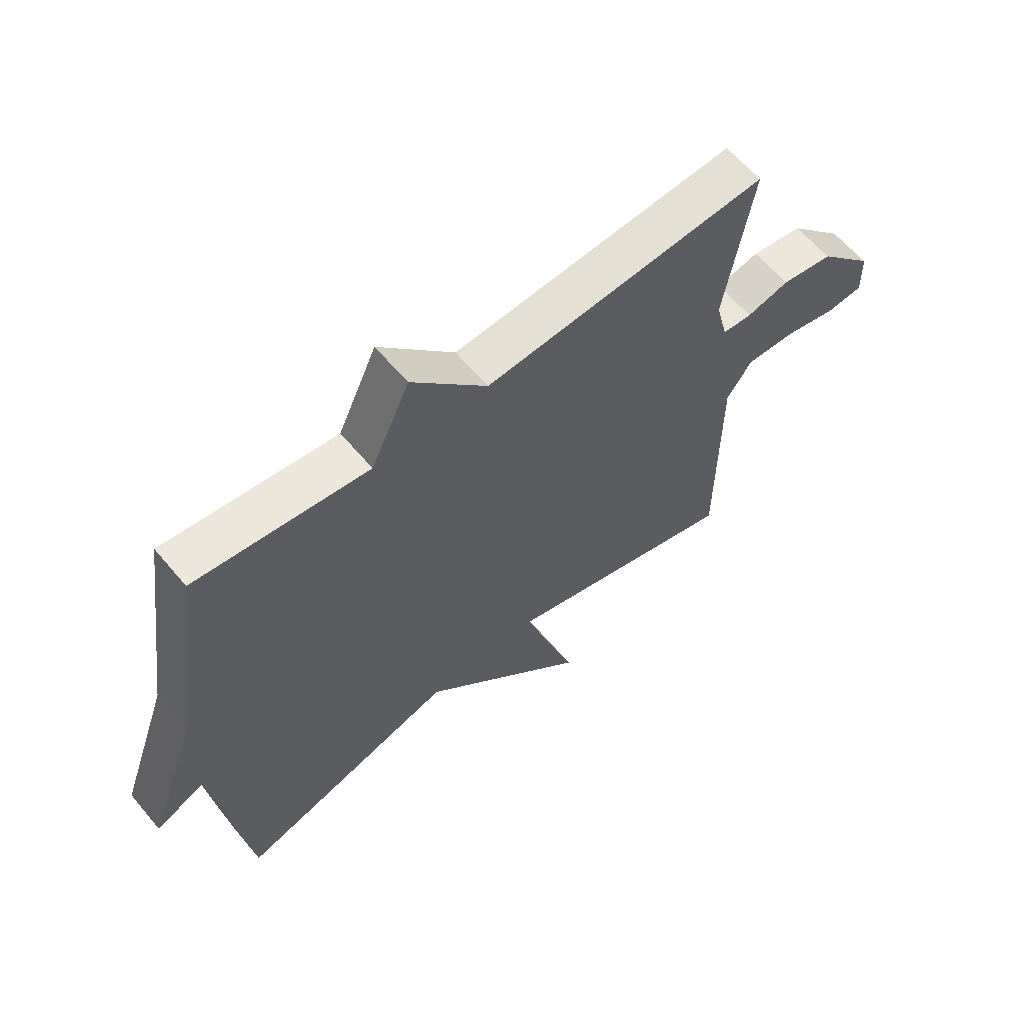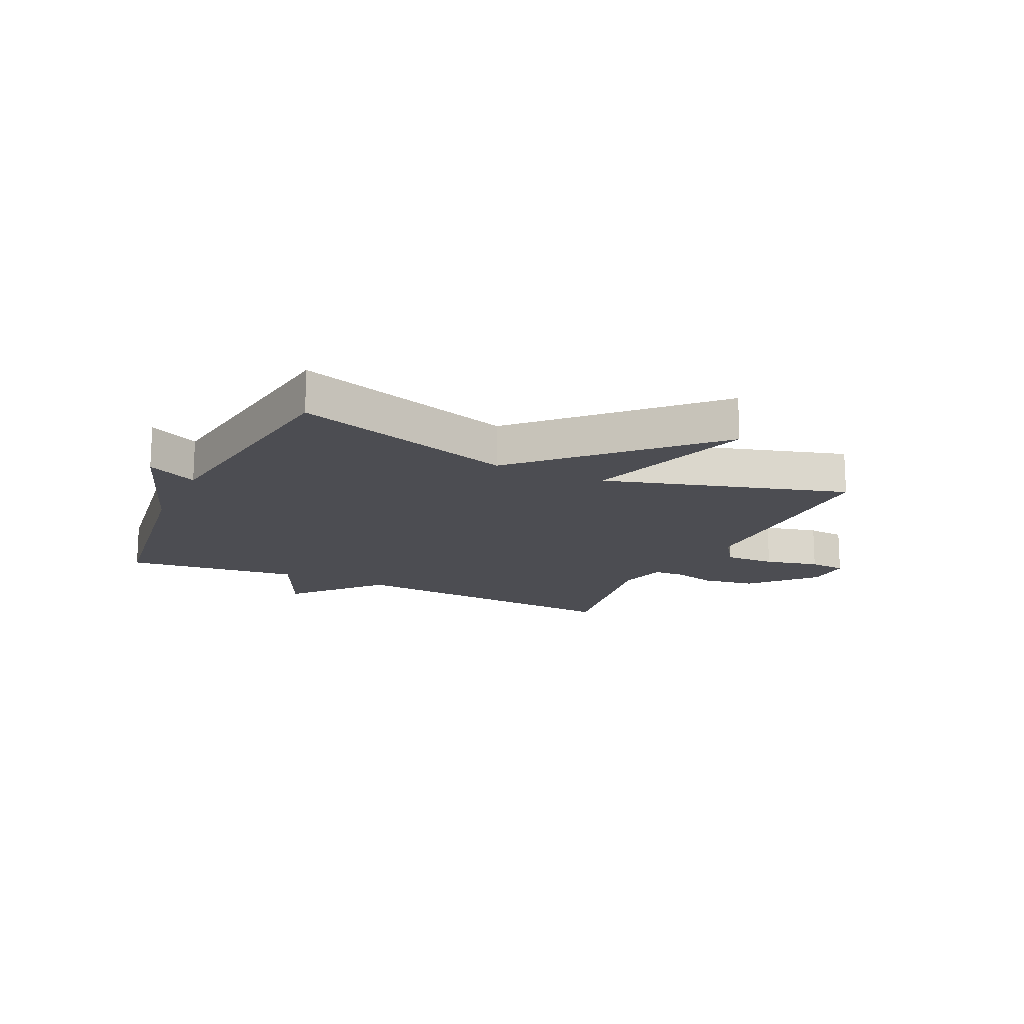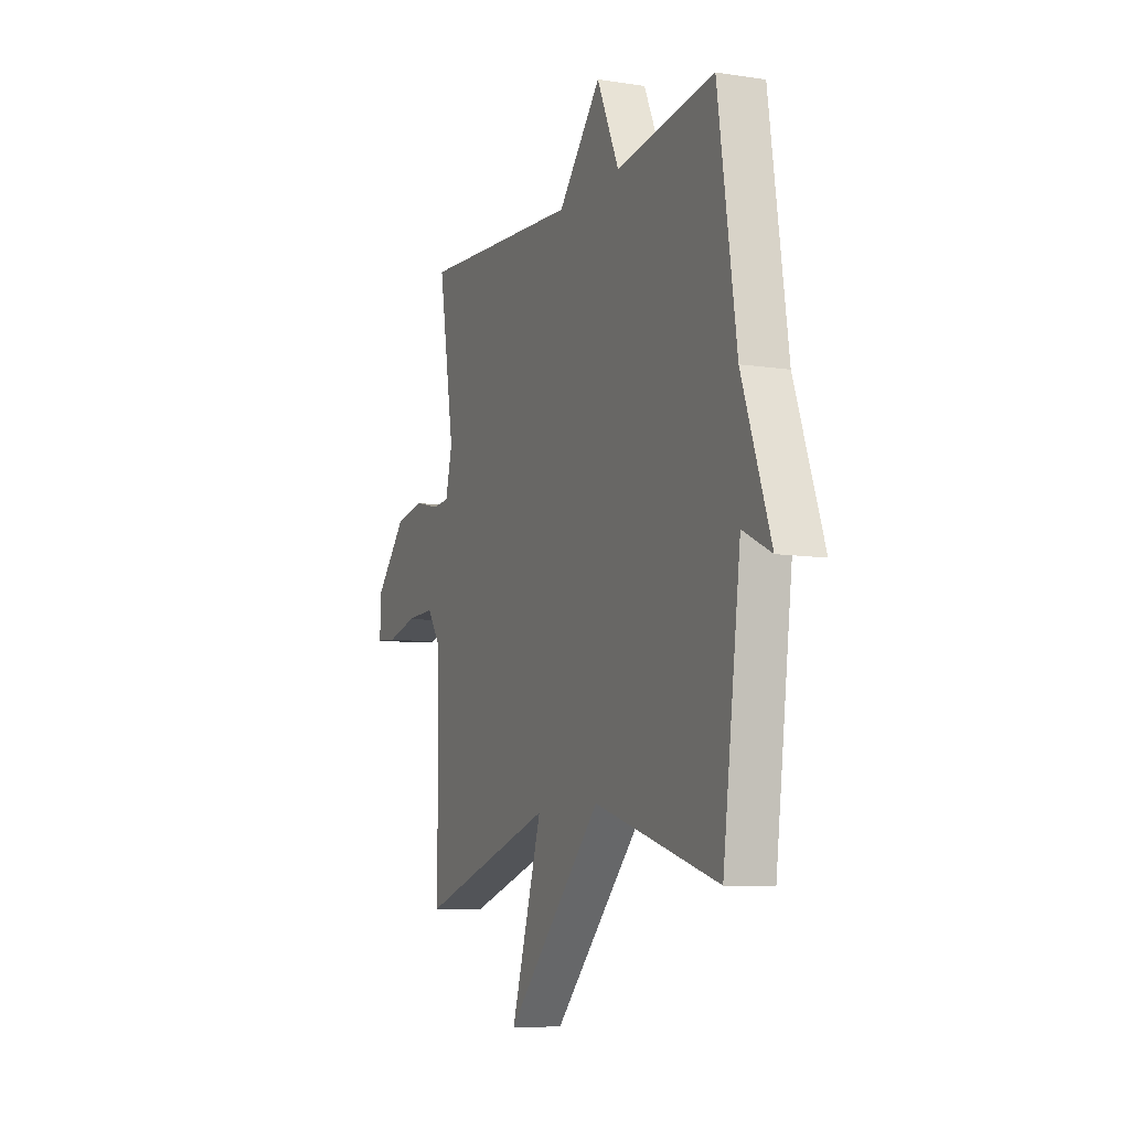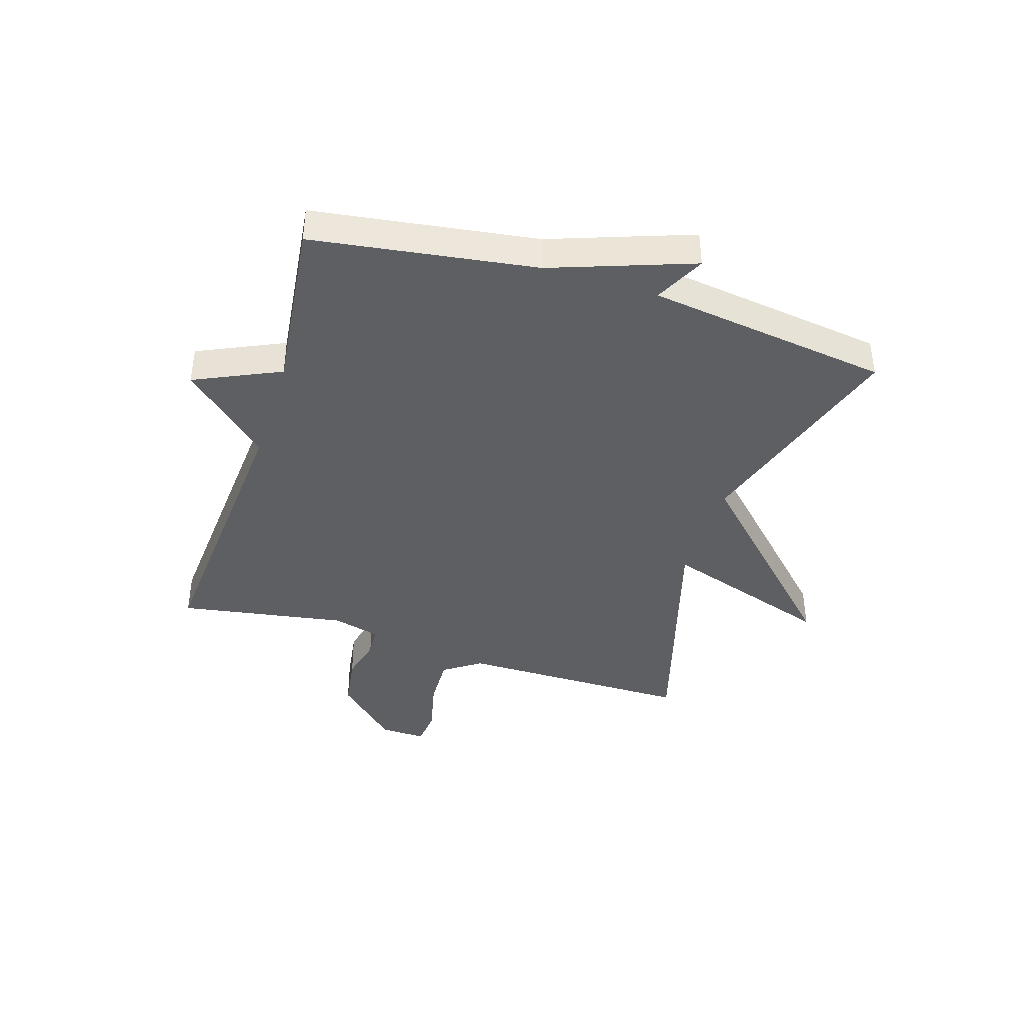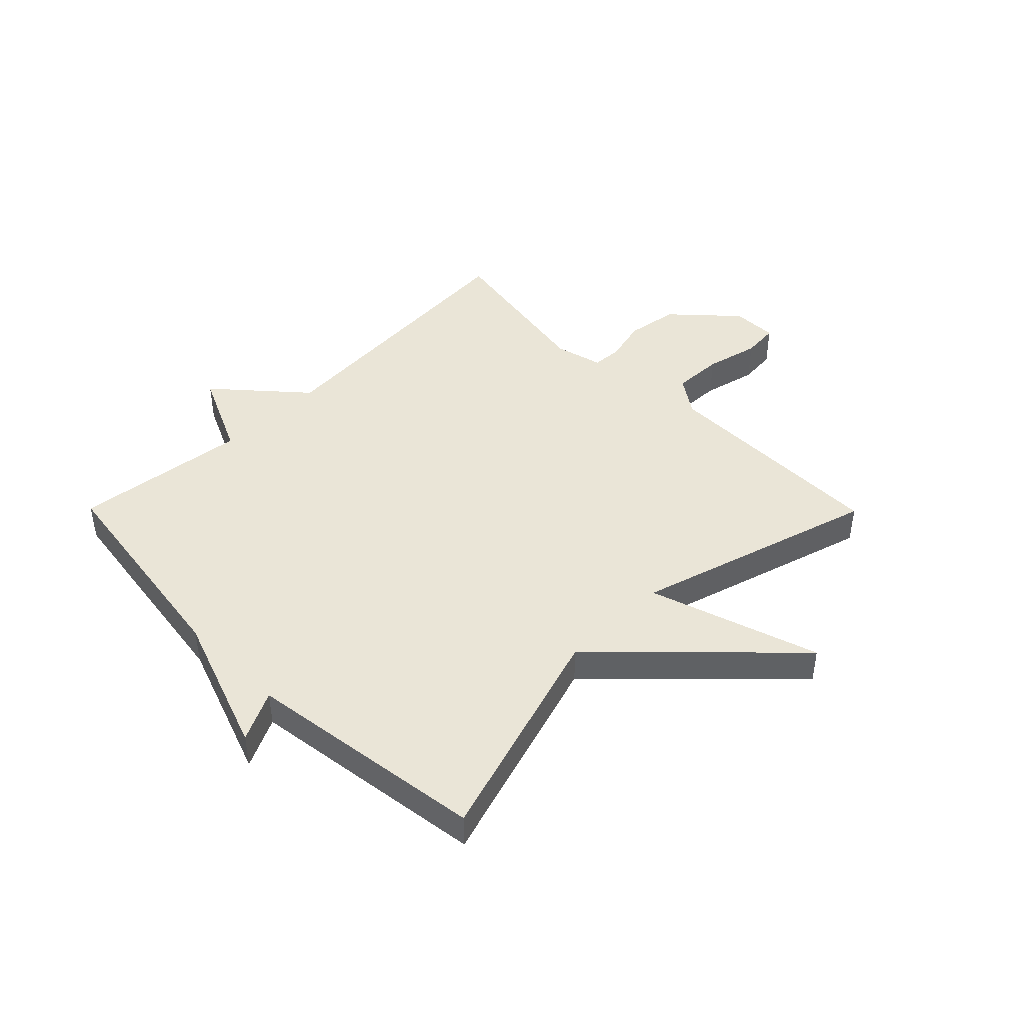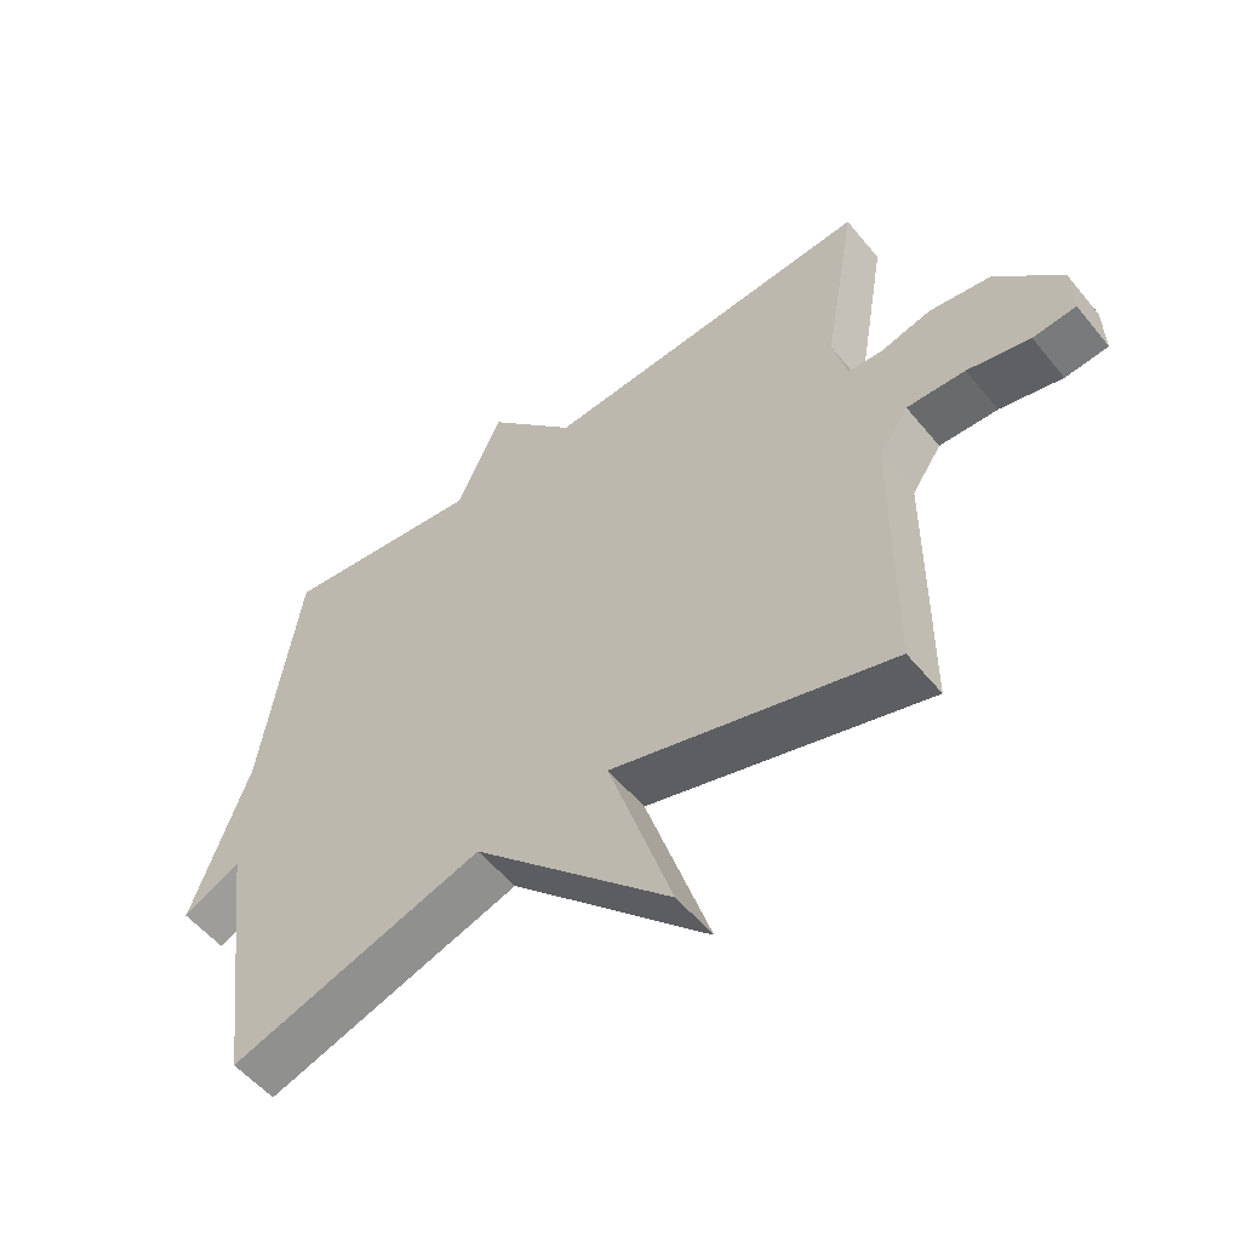
<metadata>
{"format":"obj","ext":"obj","renderer":"f3d","projection":"perspective","resolution":1024,"background":"white","views":[{"elev":61.6,"azim":140.1,"up":"+Z"},{"elev":-16.3,"azim":154.9,"up":"+Y"},{"elev":-9.1,"azim":67.6,"up":"+Z"},{"elev":-40.8,"azim":72.5,"up":"+Y"},{"elev":44.2,"azim":135.3,"up":"+Y"},{"elev":-54.3,"azim":-141.5,"up":"+Z"}]}
</metadata>
<code>
v 0.5 0.07 -0.5
v 0.118 0.07 -0.379
v -0.177 0.07 -0.673
v -0.082 0.07 -0.379
v -0.5 0.07 -0.5
v -0.502 0.07 -0.098
v -0.546 0.07 -0.034
v -0.633 0.07 -0.037
v -0.726 0.07 -0.059
v -0.79 0.07 -0.053
v -0.788 0.07 0.026
v -0.69 0.07 0.131
v -0.599 0.07 0.145
v -0.524 0.07 0.126
v -0.472 0.07 0.129
v -0.451 0.07 0.212
v -0.5 0.07 0.5
v -0.002 0.07 0.464
v 0.13 0.07 0.612
v 0.198 0.07 0.464
v 0.5 0.07 0.5
v 0.556 0.07 0.117
v 0.643 0.07 -0.126
v 0.556 0.07 -0.083
v 0.5 0 -0.5
v 0.118 0 -0.379
v -0.177 0 -0.673
v -0.082 0 -0.379
v -0.5 0 -0.5
v -0.502 0 -0.098
v -0.546 0 -0.034
v -0.633 0 -0.037
v -0.726 0 -0.059
v -0.79 0 -0.053
v -0.788 0 0.026
v -0.69 0 0.131
v -0.599 0 0.145
v -0.524 0 0.126
v -0.472 0 0.129
v -0.451 0 0.212
v -0.5 0 0.5
v -0.002 0 0.464
v 0.13 0 0.612
v 0.198 0 0.464
v 0.5 0 0.5
v 0.556 0 0.117
v 0.643 0 -0.126
v 0.556 0 -0.083
f 22 23 24
f 24 1 2
f 22 24 2
f 21 22 2
f 20 21 2
f 18 19 20 2
f 16 17 18 2
f 15 16 2
f 14 15 2
f 12 13 14
f 11 12 14
f 10 11 14
f 9 10 14
f 8 9 14
f 7 8 14
f 6 7 14 2
f 4 5 6
f 4 6 2
f 2 3 4
f 48 47 46
f 26 25 48
f 26 48 46
f 26 46 45
f 26 45 44
f 26 44 43 42
f 26 42 41 40
f 26 40 39
f 26 39 38
f 38 37 36
f 38 36 35
f 38 35 34
f 38 34 33
f 38 33 32
f 38 32 31
f 26 38 31 30
f 30 29 28
f 26 30 28
f 28 27 26
f 1 25 26 2
f 2 26 27 3
f 3 27 28 4
f 4 28 29 5
f 5 29 30 6
f 6 30 31 7
f 7 31 32 8
f 8 32 33 9
f 9 33 34 10
f 10 34 35 11
f 11 35 36 12
f 12 36 37 13
f 13 37 38 14
f 14 38 39 15
f 15 39 40 16
f 16 40 41 17
f 17 41 42 18
f 18 42 43 19
f 19 43 44 20
f 20 44 45 21
f 21 45 46 22
f 22 46 47 23
f 23 47 48 24
f 24 48 25 1

</code>
